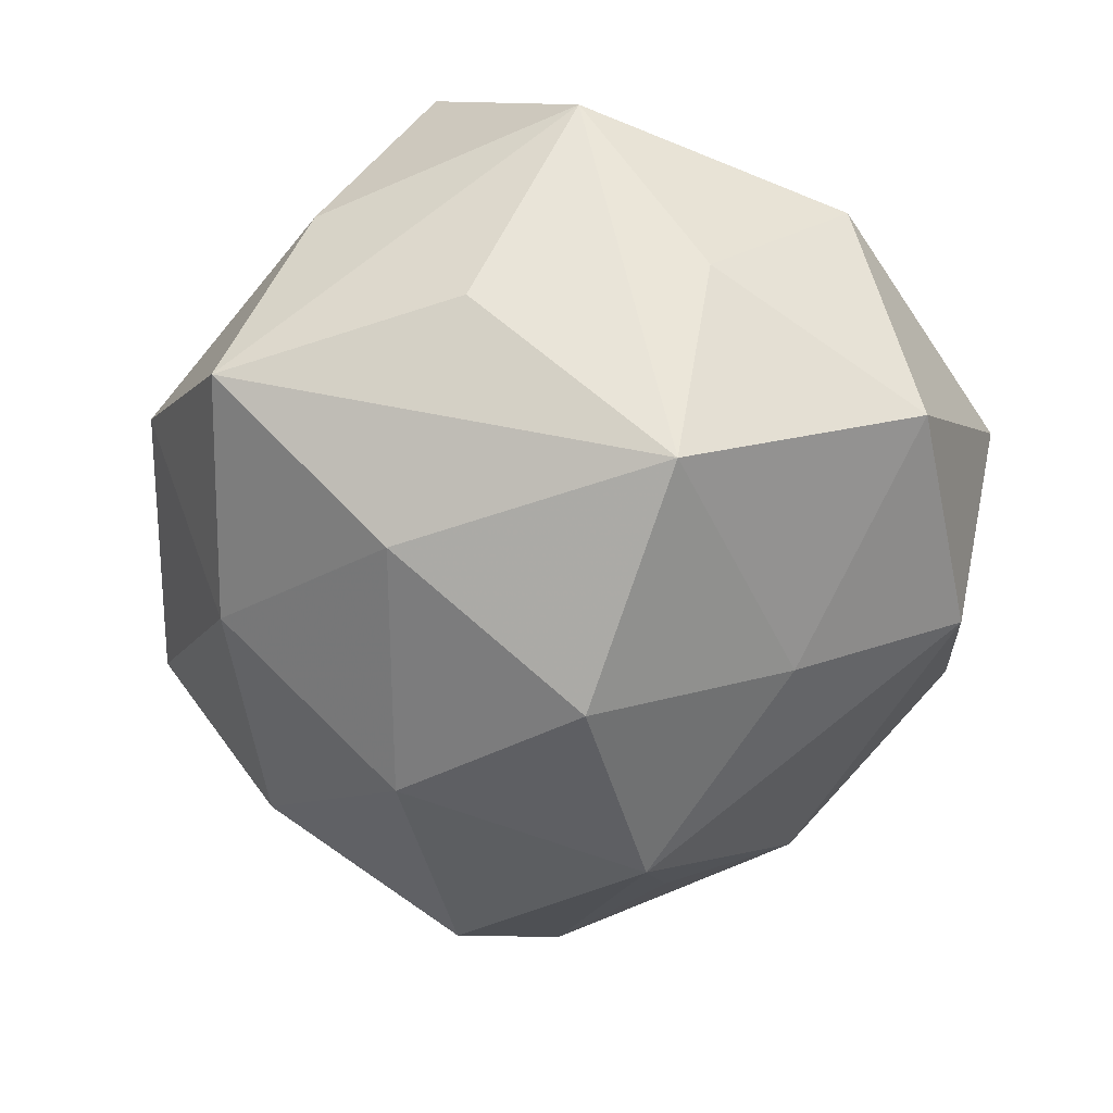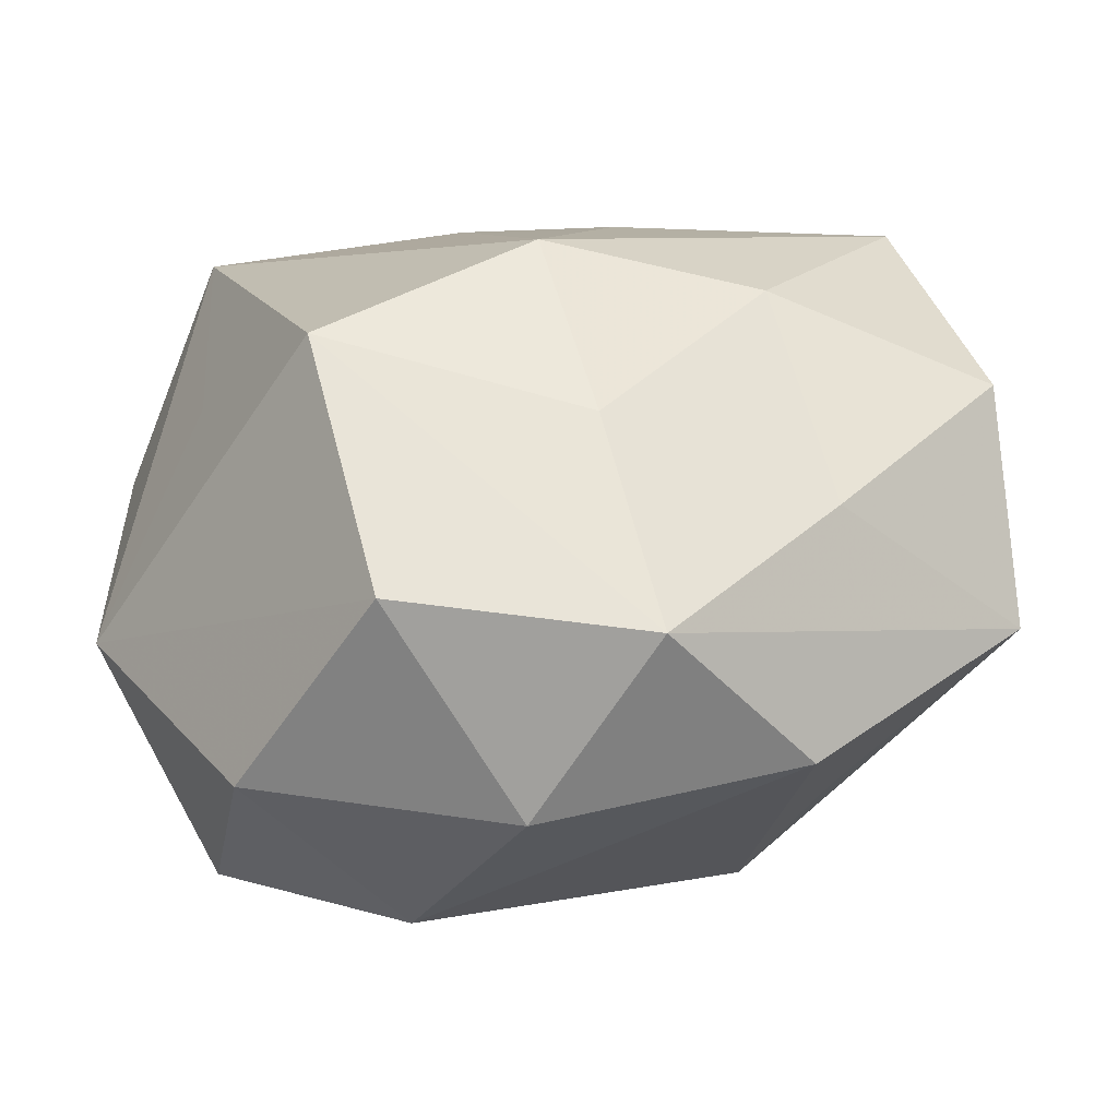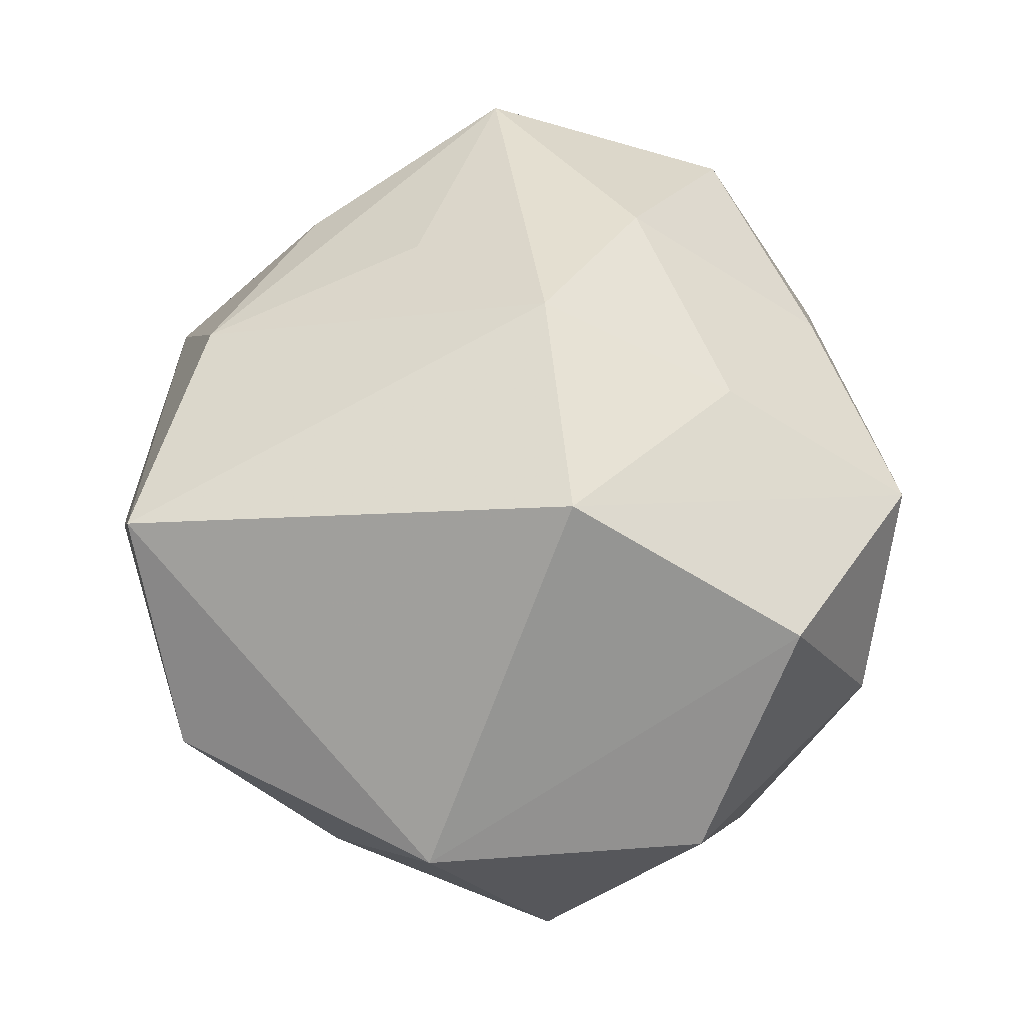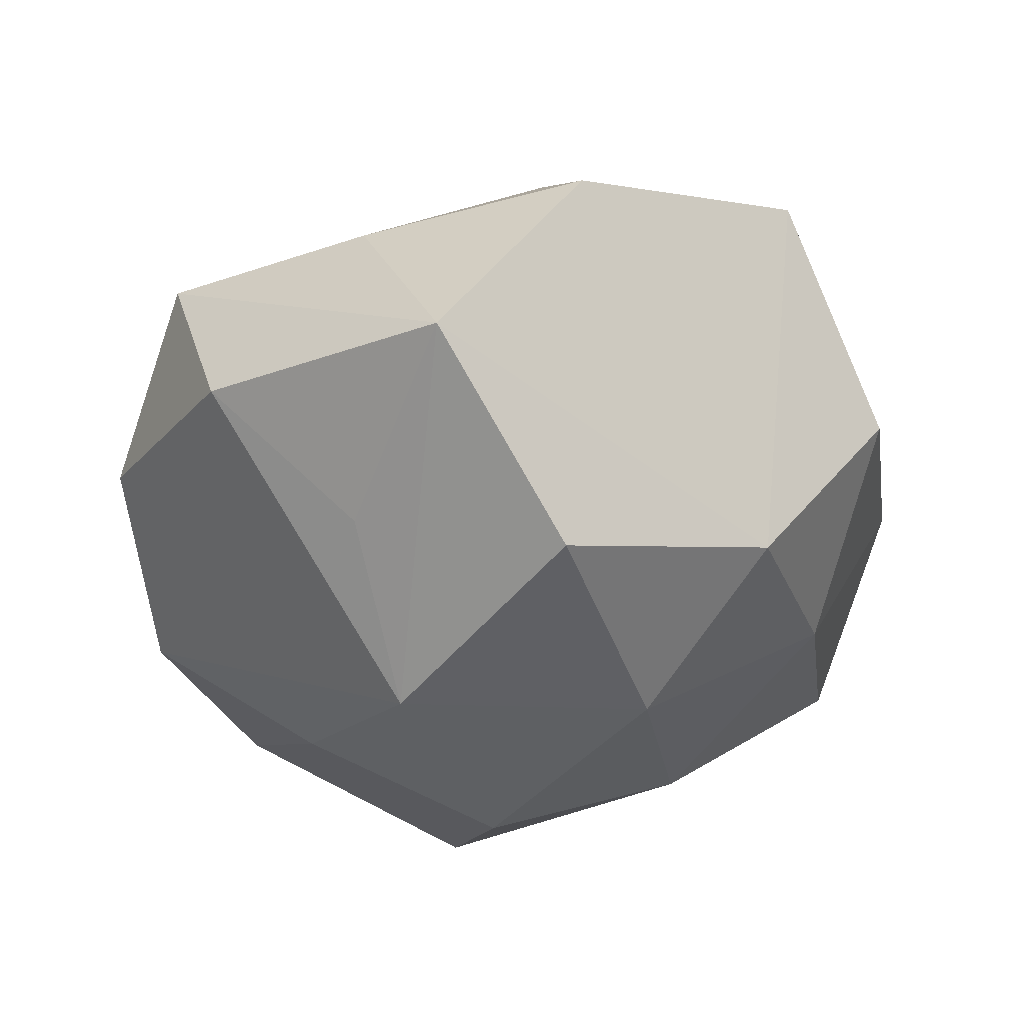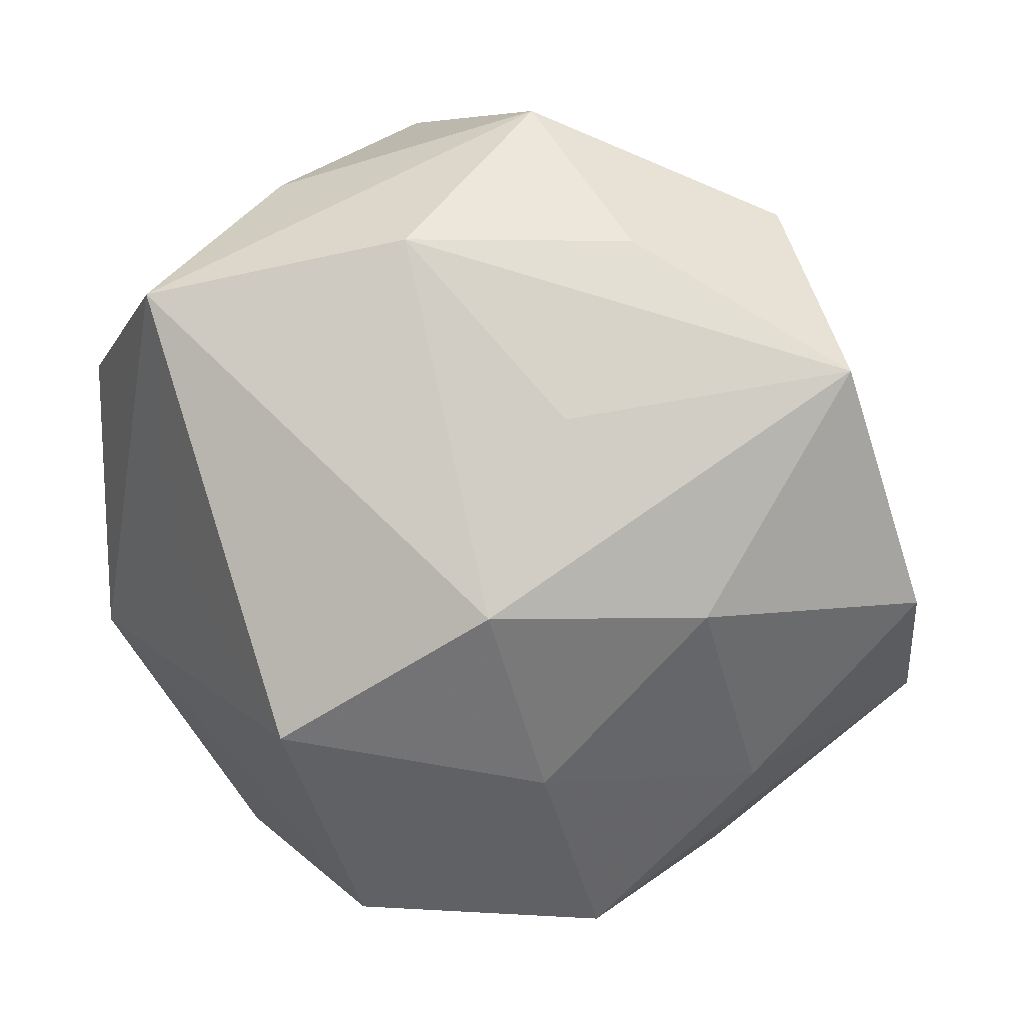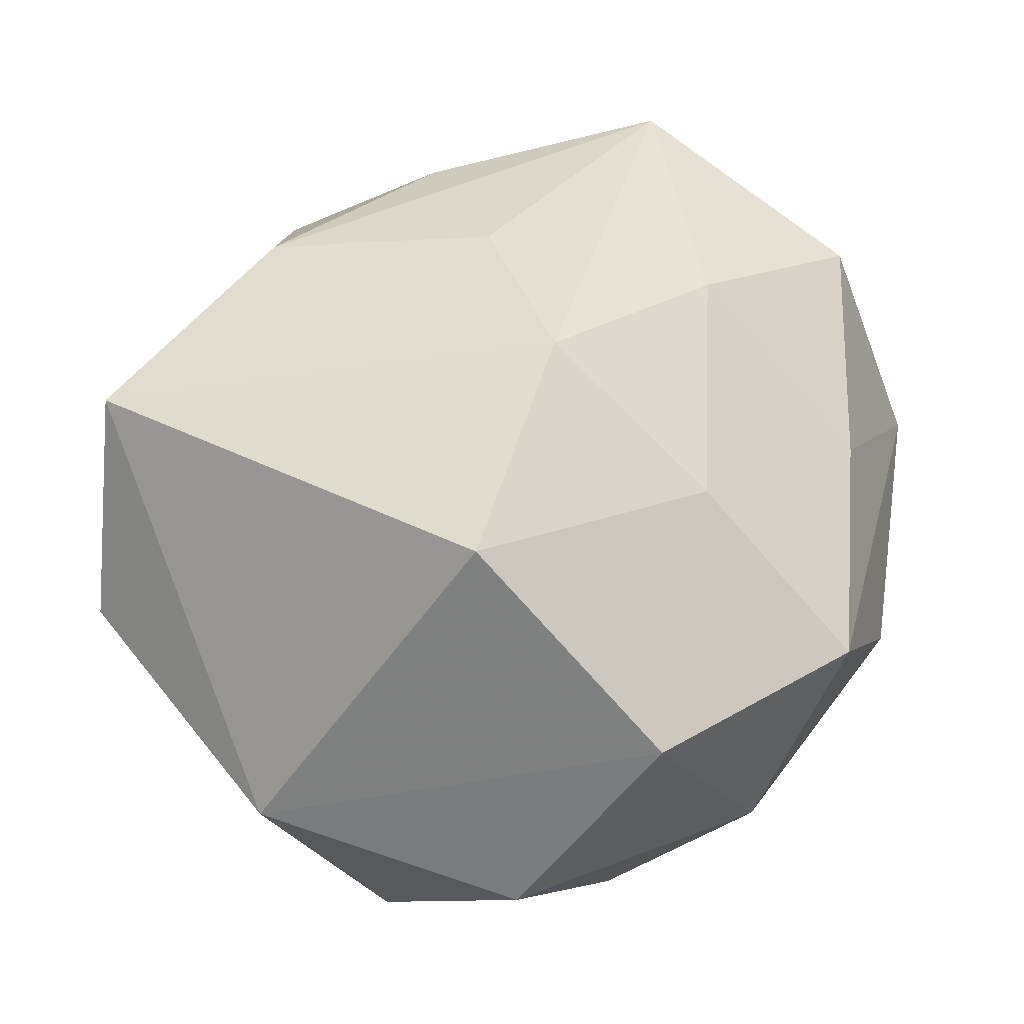
<metadata>
{"format":"obj","ext":"obj","renderer":"f3d","projection":"perspective","resolution":1024,"background":"white","views":[{"elev":-59.5,"azim":-112.6,"up":"+Z"},{"elev":-58.6,"azim":9.8,"up":"+Y"},{"elev":58.5,"azim":-63.4,"up":"+Z"},{"elev":-27.7,"azim":75.9,"up":"+Z"},{"elev":14.1,"azim":10.3,"up":"+Y"},{"elev":63.8,"azim":-39.2,"up":"+Z"}]}
</metadata>
<code>
v -0.01687 -0.01621 0.03922
v -0.03079 -0.04041 0.00207
v -0.03185 0.02488 -0.01592
v 0.04385 0.02398 0.02075
v 0.0508 -0.02011 -0.006022
v 0.03376 -0.02543 0.01558
v -0.009013 0.02424 -0.03227
v -0.0249 0.04103 0.004889
v -0.048 0.01866 0.006473
v 0.01344 0.01917 0.02944
v -0.005636 0.03766 0.02341
v 0.03531 0.02236 -0.02042
v -0.001287 -0.04897 -0.001532
v -0.01646 -0.04099 -0.01772
v 0.01125 -0.02321 0.02913
v 0.01892 0.03723 0.01717
v -0.03933 -0.02501 -0.01983
v -0.0107 -0.02198 -0.0307
v 0.02938 -0.002581 0.02934
v 0.0154 -0.04503 0.01589
v 0.01814 0.01276 -0.03438
v -0.03476 0.0312 0.02694
v 0.04053 -0.003034 -0.02585
v 0.05195 -0.003855 0.01468
v -0.0117 -0.04255 0.02298
v 0.02859 -0.02449 -0.01955
v 0.006614 -0.001275 0.03869
v -0.003733 -0.0003683 -0.04238
v 0.02749 -0.04145 -0.004371
v -0.03344 0.001137 0.02375
v -0.04821 -0.01393 0.005109
v 0.004861 0.05009 0.002008
v -0.03164 0.001247 -0.03493
v 0.03364 0.03805 -0.001663
v -0.01303 0.04665 -0.0167
v -0.04369 0.001875 -0.01291
v 0.01357 0.03611 -0.02002
v 0.01664 -0.01632 -0.03609
f 33 17 36
f 36 17 31
f 31 17 2
f 13 2 14
f 14 2 17
f 7 28 33
f 7 21 28
f 37 21 7
f 27 22 1
f 11 22 27
f 31 1 30
f 30 22 31
f 1 22 30
f 9 36 31
f 31 22 9
f 9 22 8
f 33 36 9
f 29 26 5
f 29 20 13
f 5 20 29
f 13 14 29
f 25 20 1
f 25 1 31
f 31 2 25
f 25 2 13
f 13 20 25
f 18 14 17
f 18 17 33
f 33 28 18
f 8 22 32
f 32 22 11
f 32 34 37
f 37 34 12
f 12 21 37
f 23 21 12
f 12 5 23
f 12 24 5
f 12 34 4
f 4 24 12
f 33 9 3
f 4 11 10
f 10 27 4
f 11 27 10
f 1 20 15
f 15 27 1
f 6 20 5
f 5 24 6
f 6 15 20
f 14 18 38
f 26 29 38
f 38 29 14
f 38 18 28
f 38 21 23
f 28 21 38
f 23 5 38
f 5 26 38
f 16 11 4
f 16 32 11
f 4 34 16
f 34 32 16
f 8 32 35
f 37 7 35
f 35 32 37
f 35 9 8
f 35 3 9
f 35 7 33
f 33 3 35
f 27 15 19
f 4 27 19
f 19 24 4
f 19 6 24
f 15 6 19

</code>
